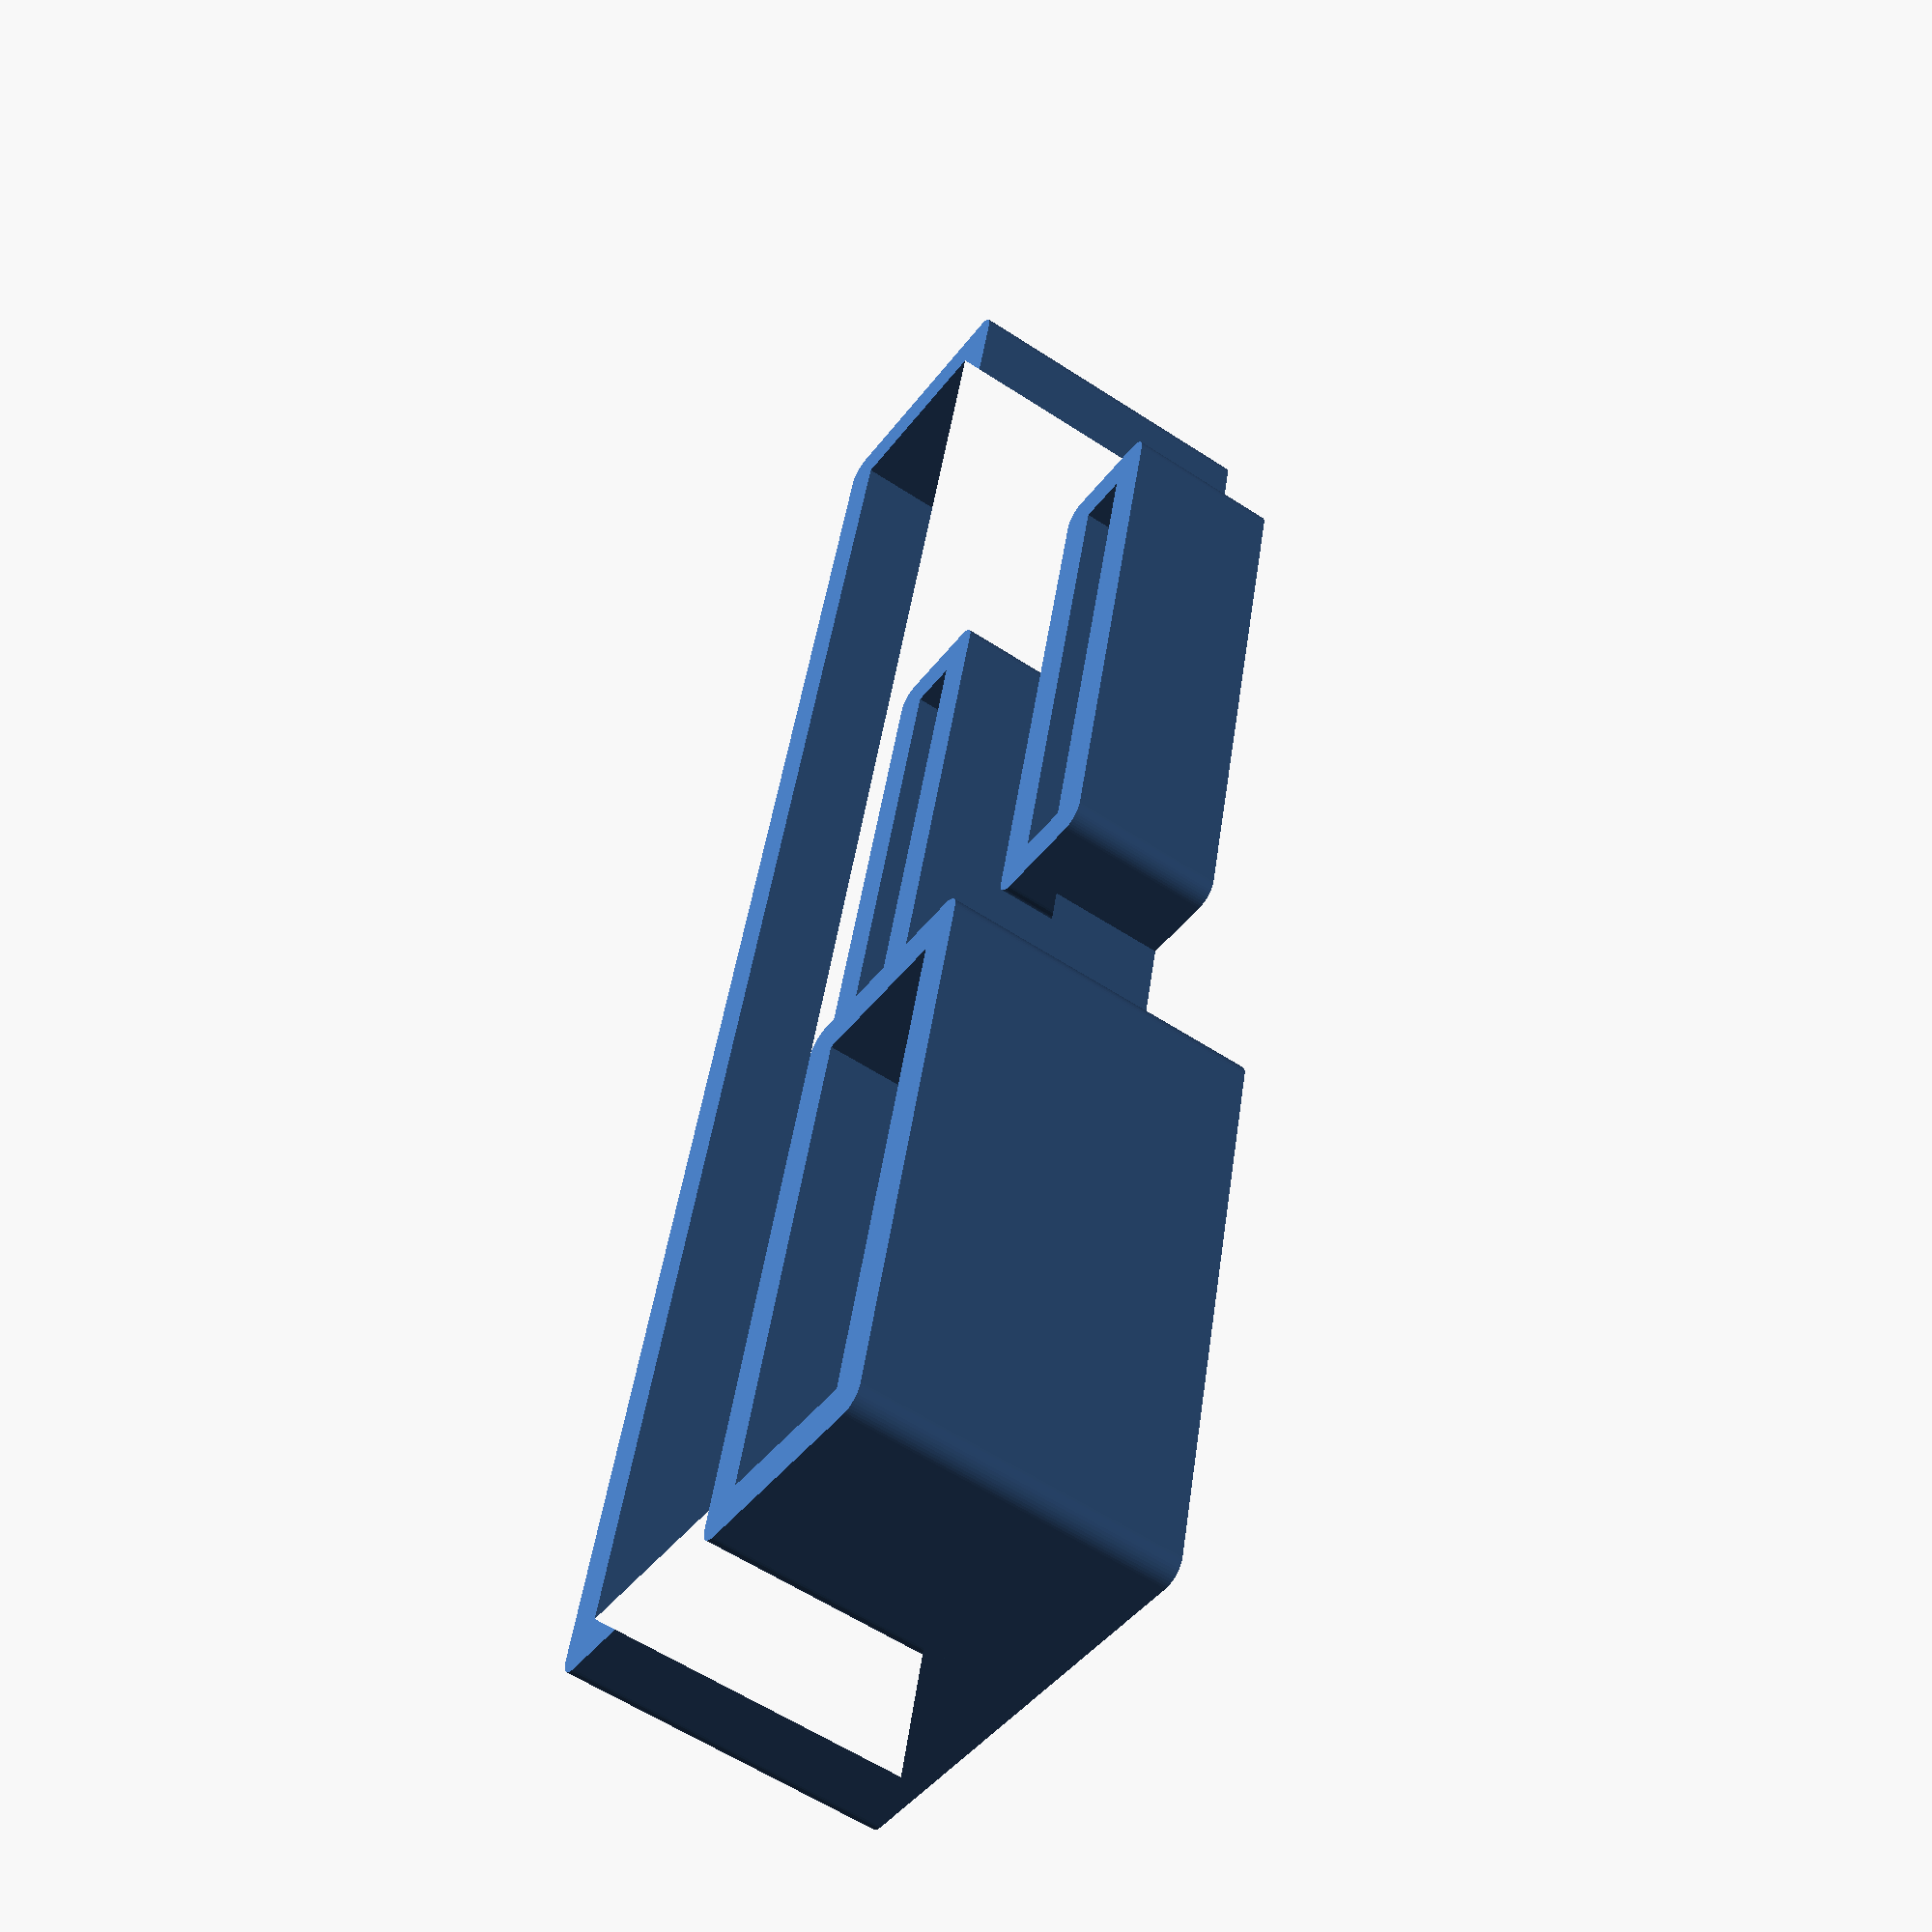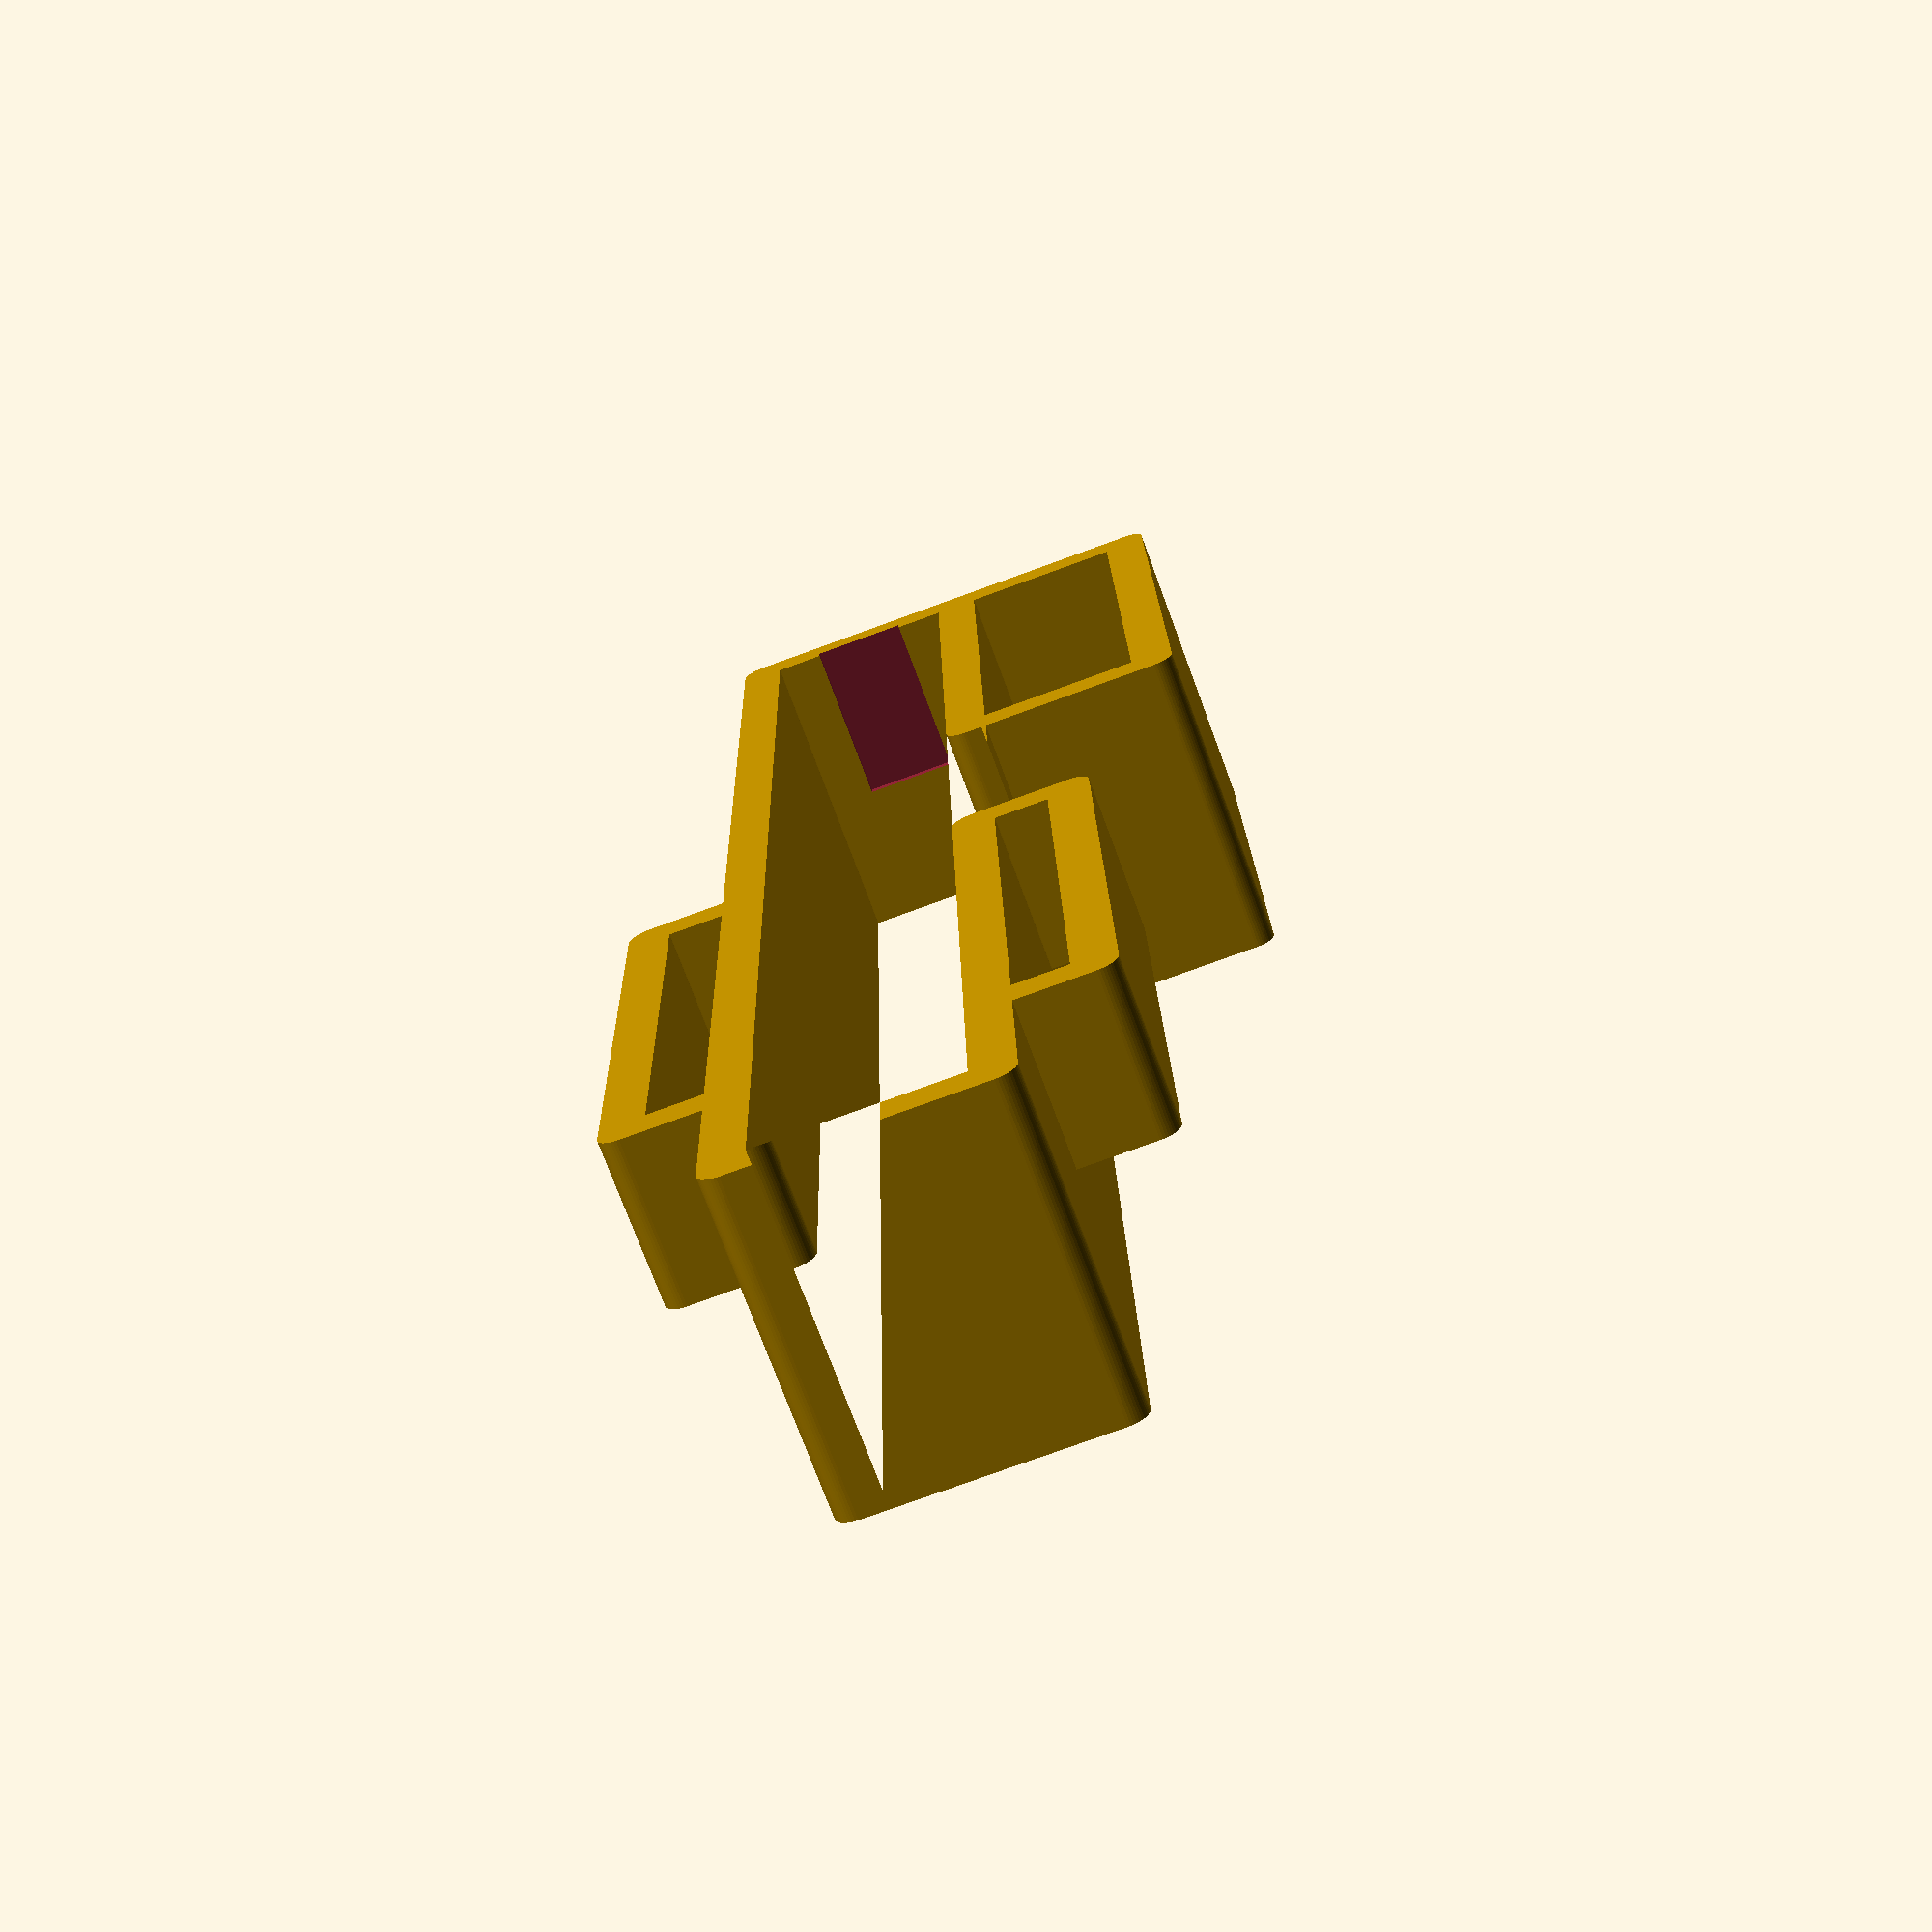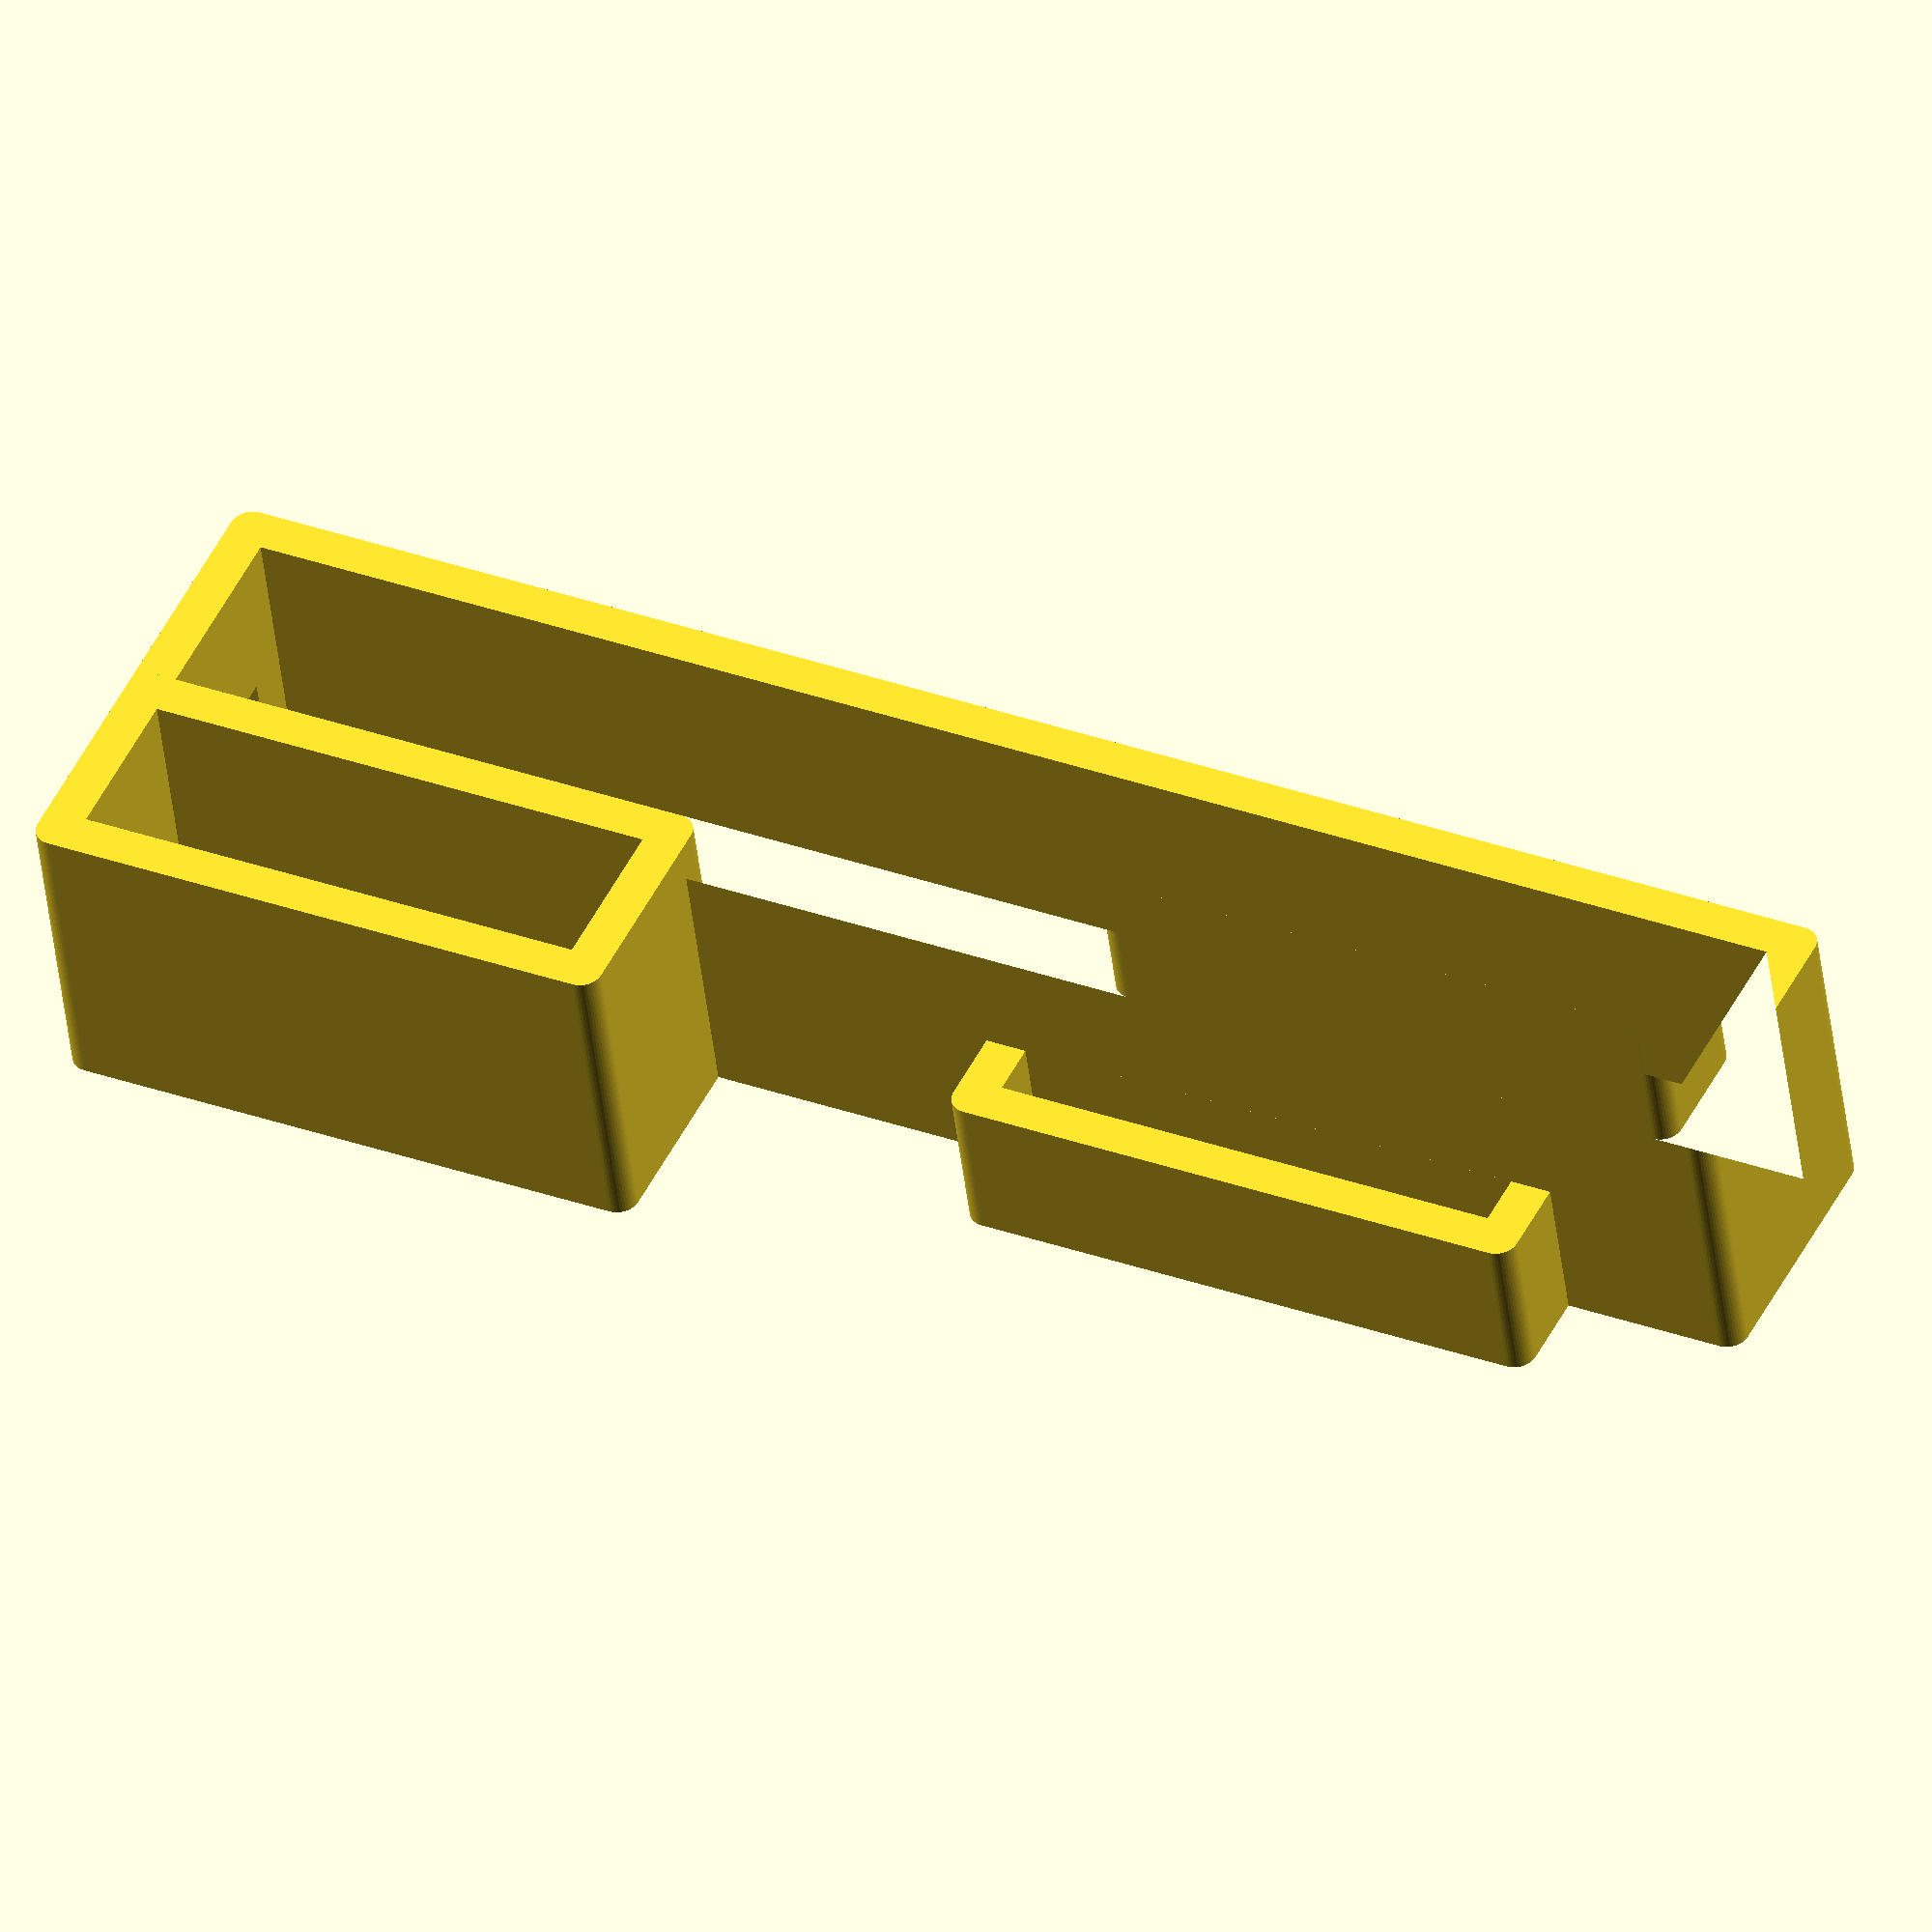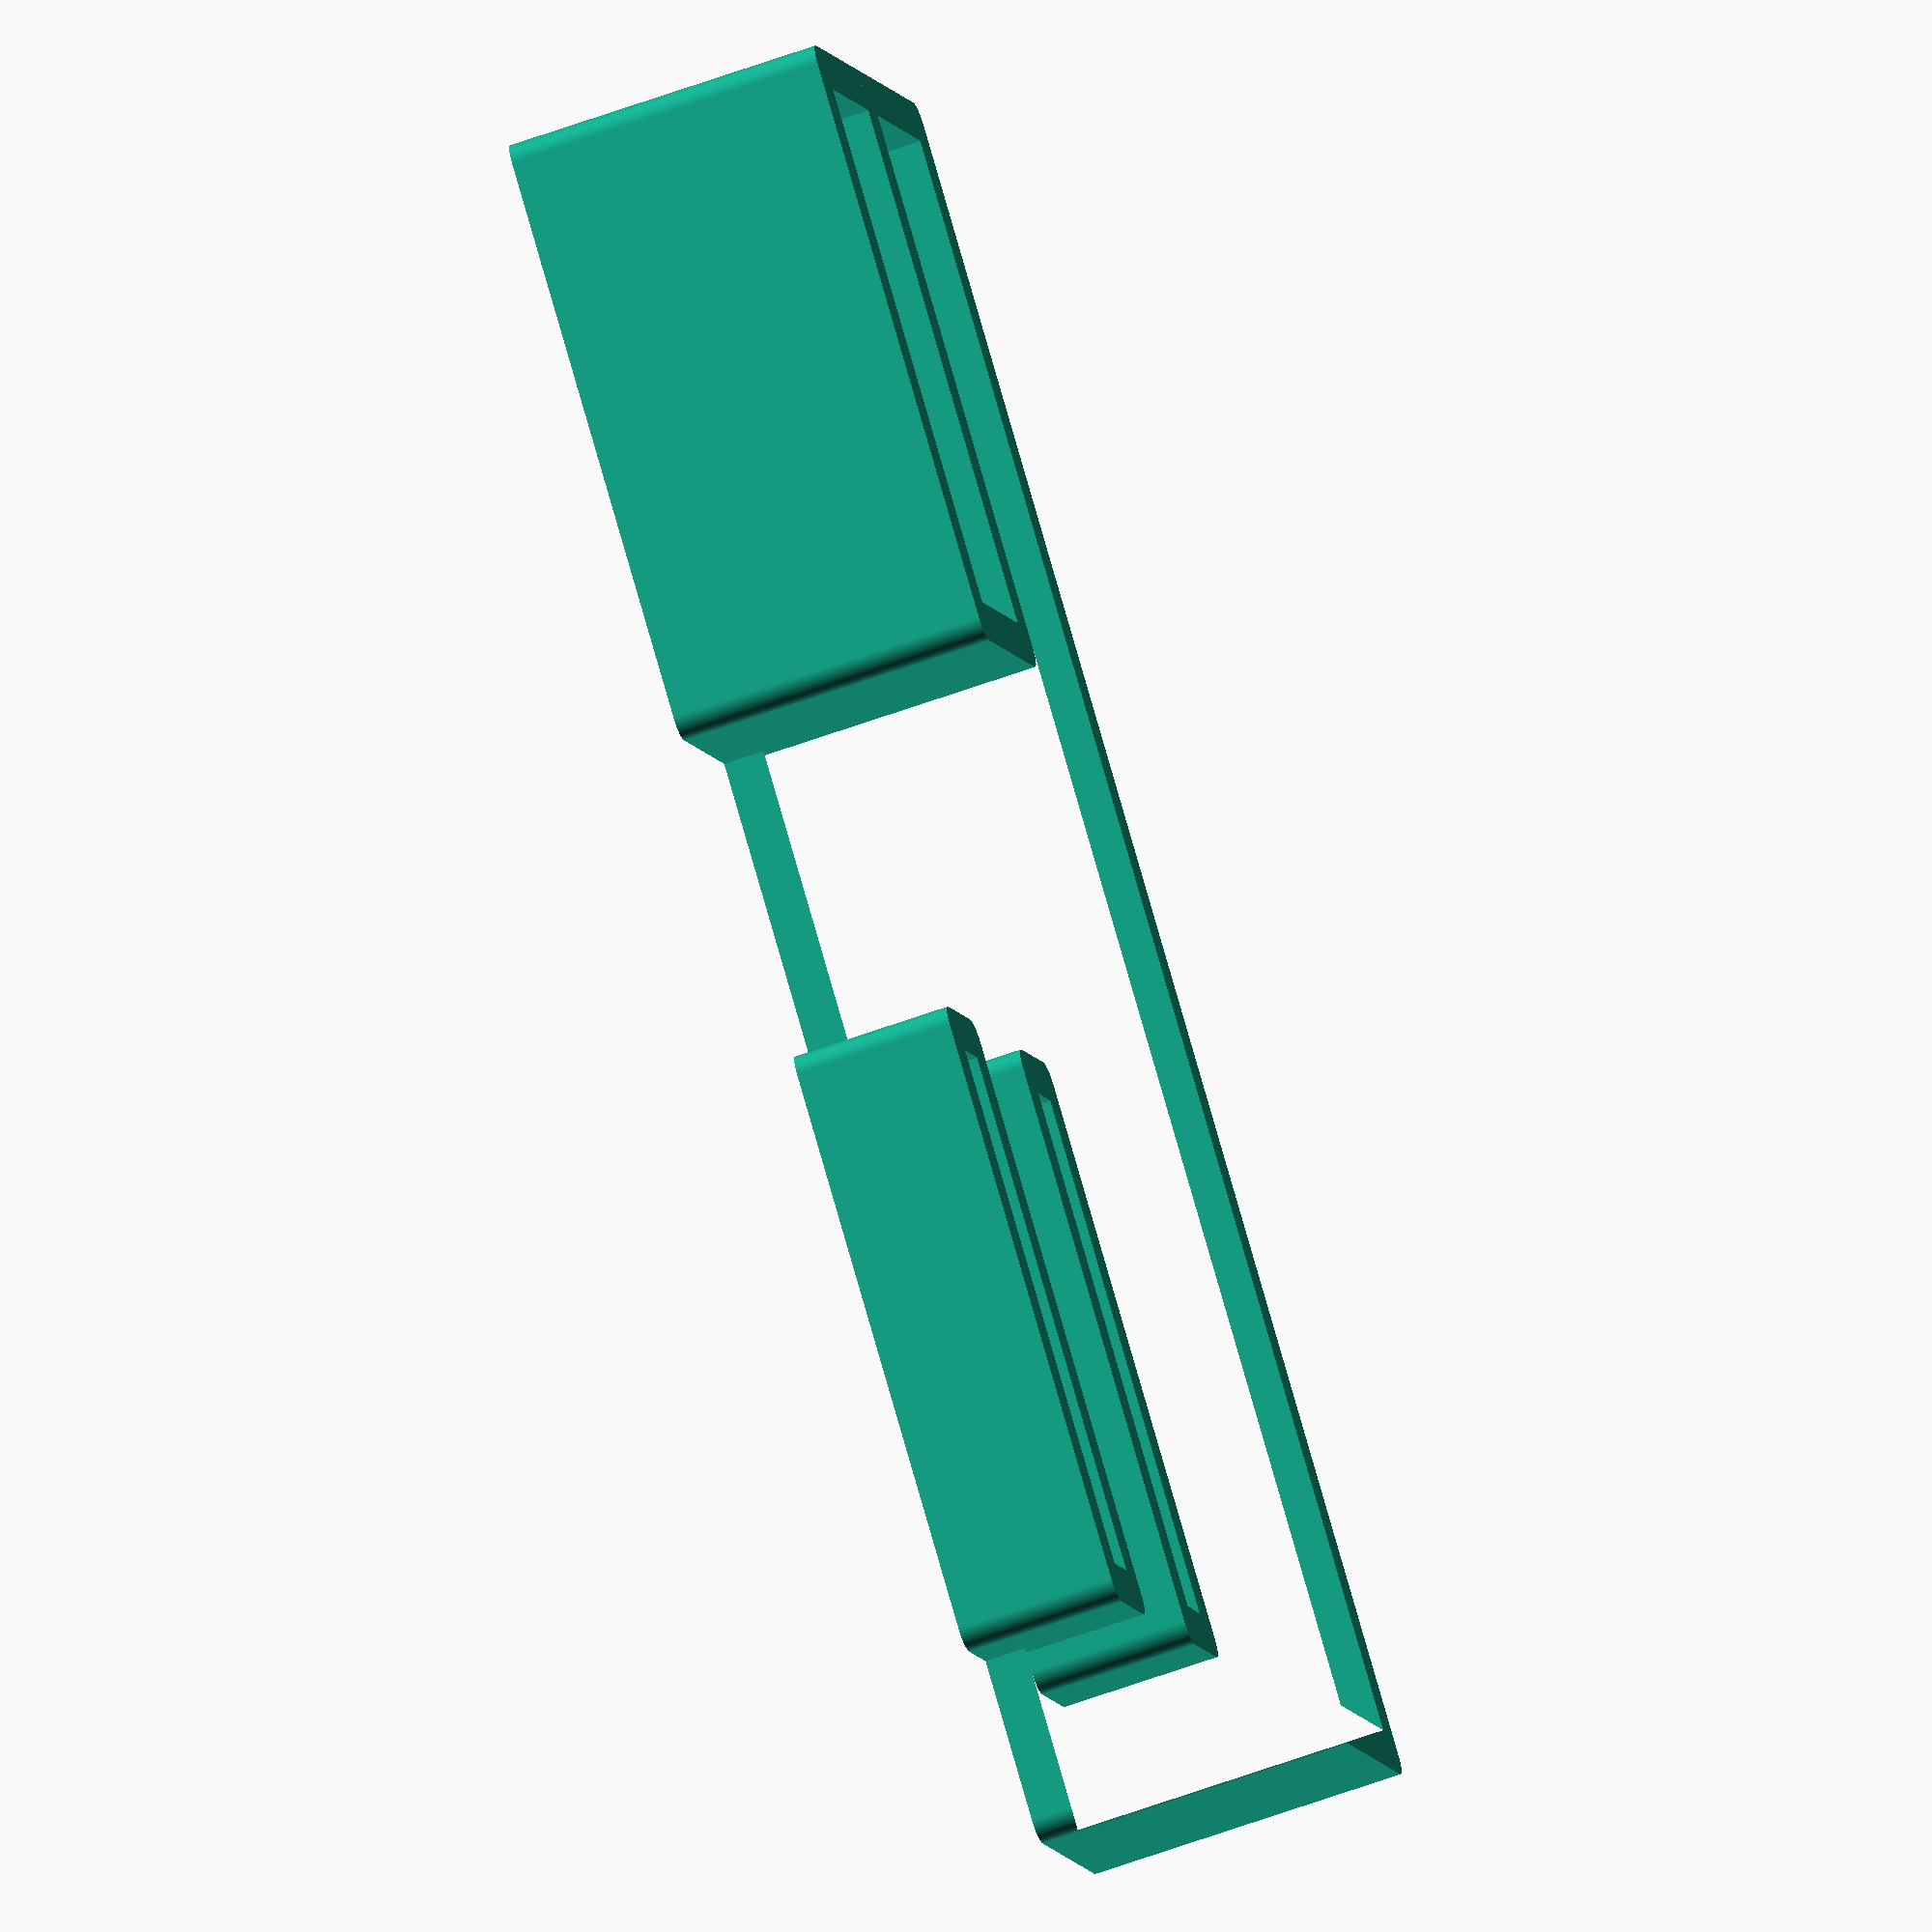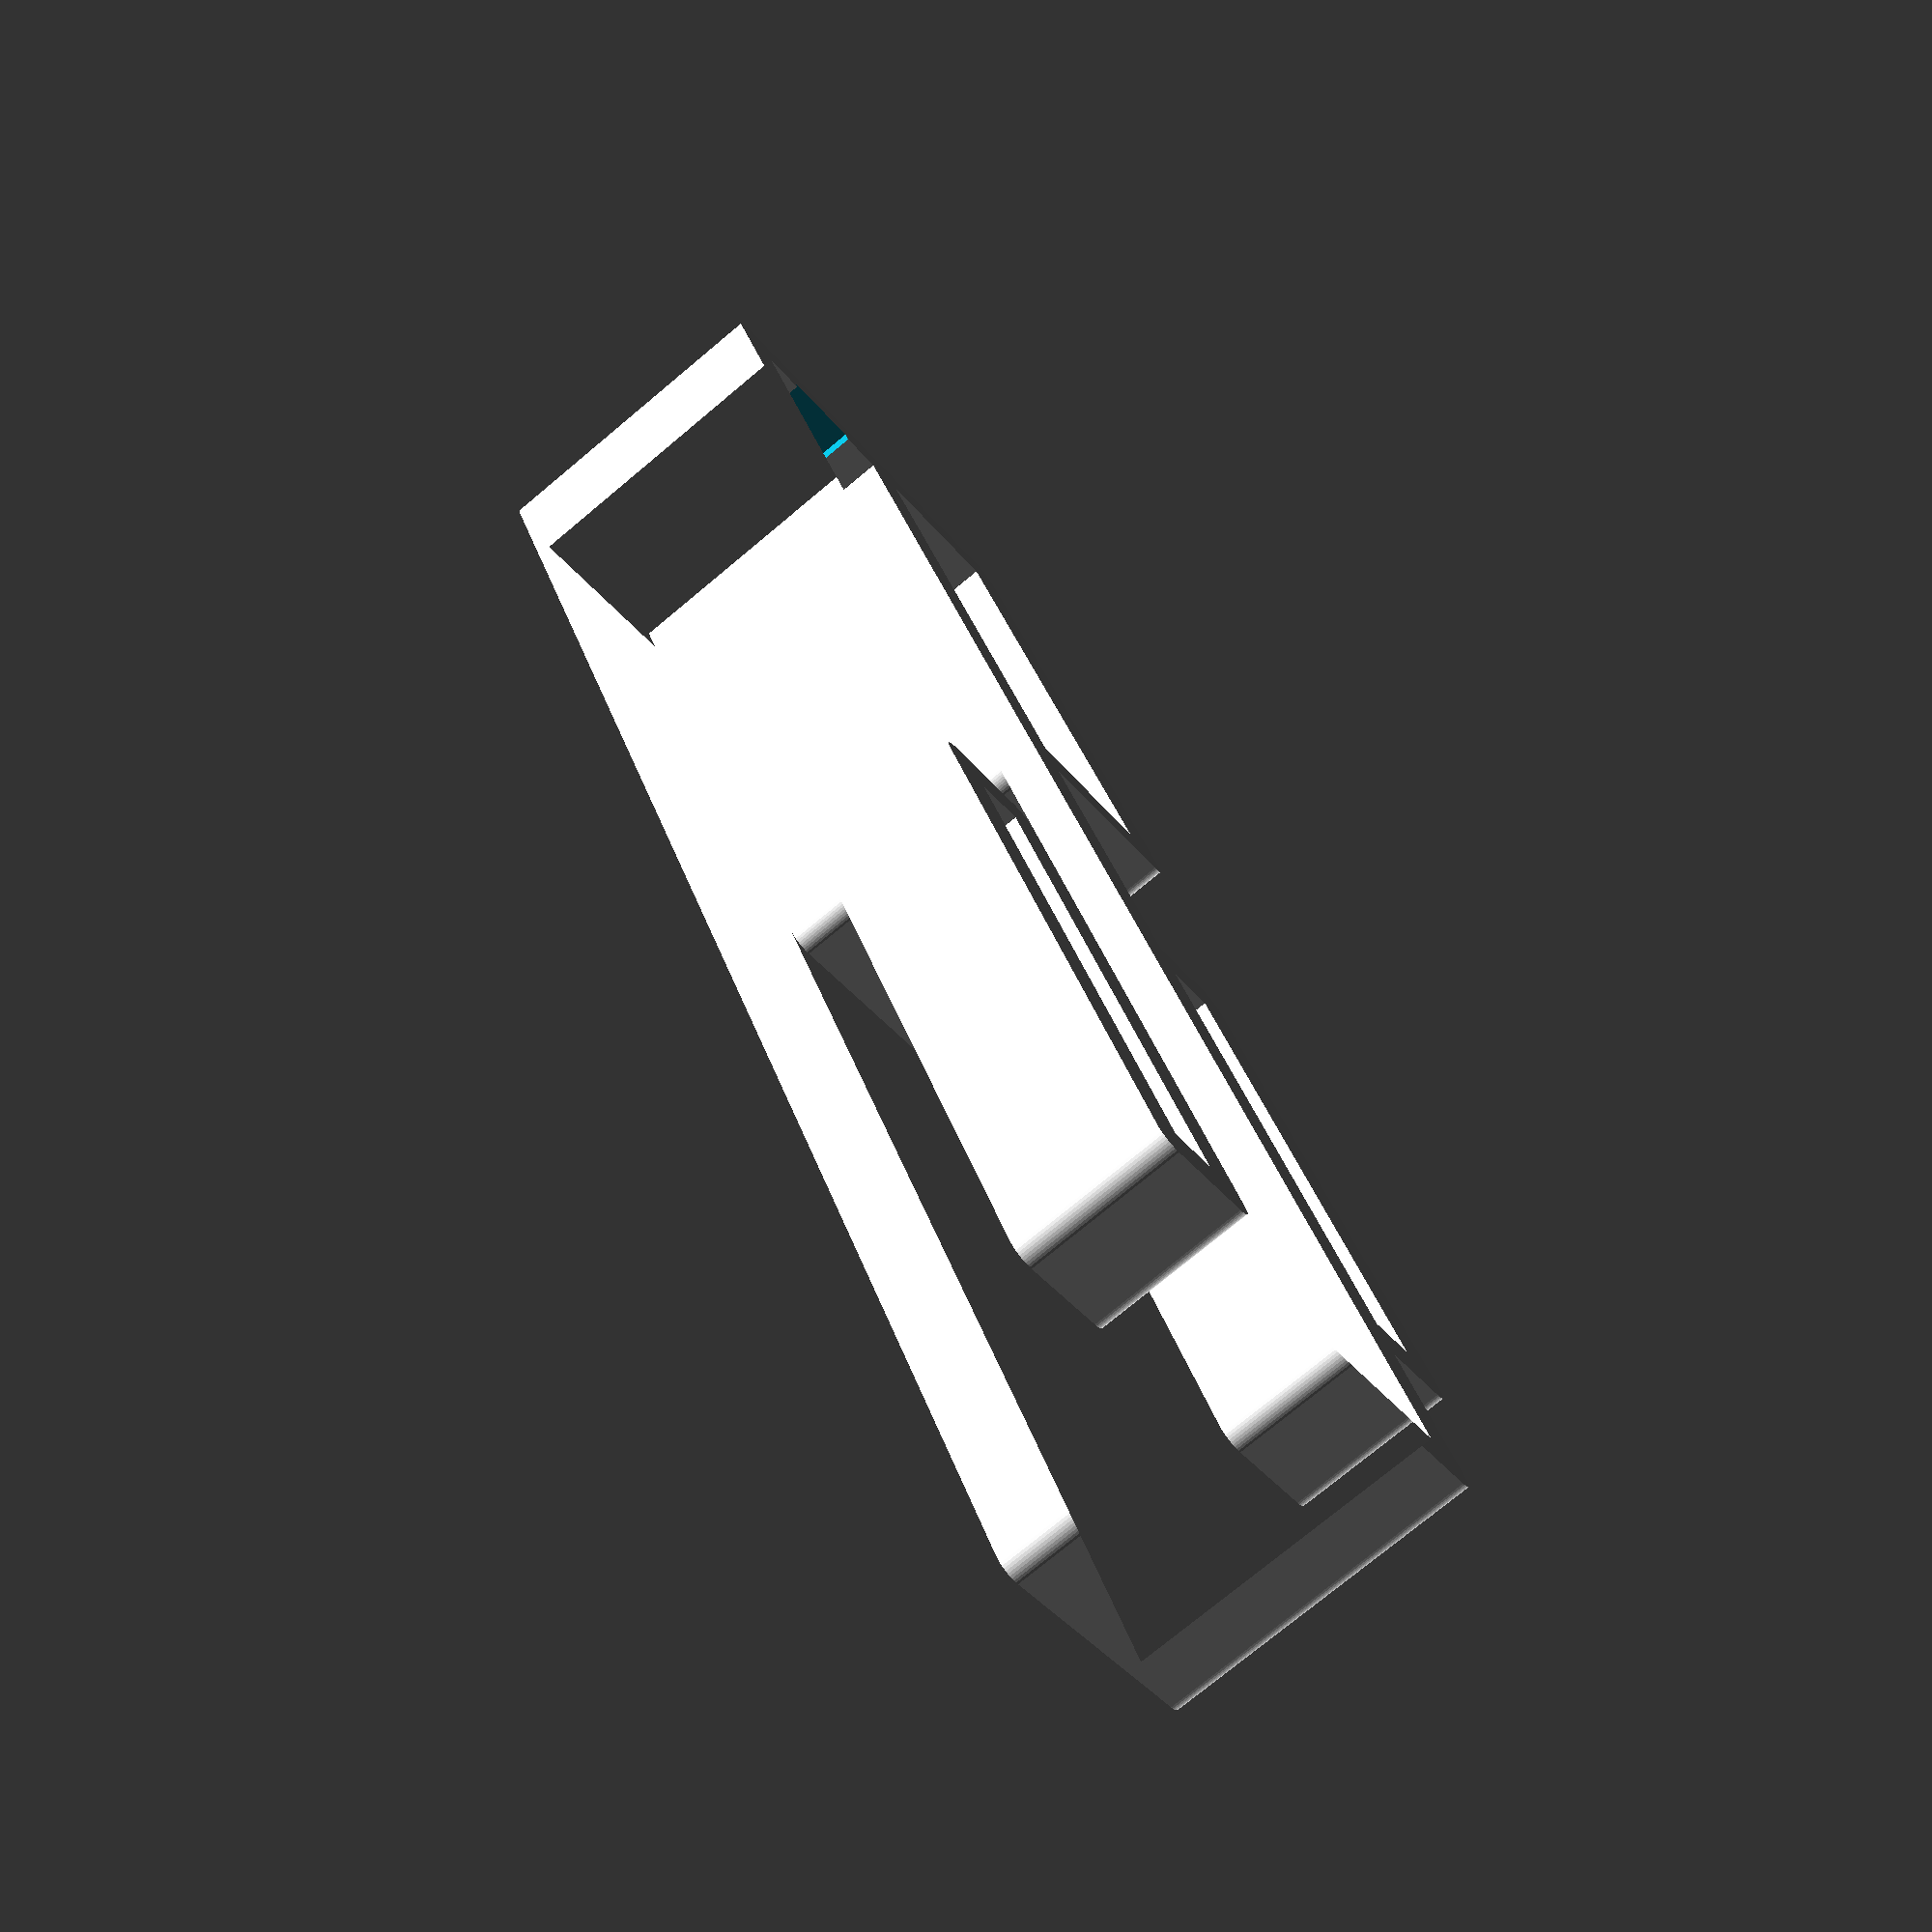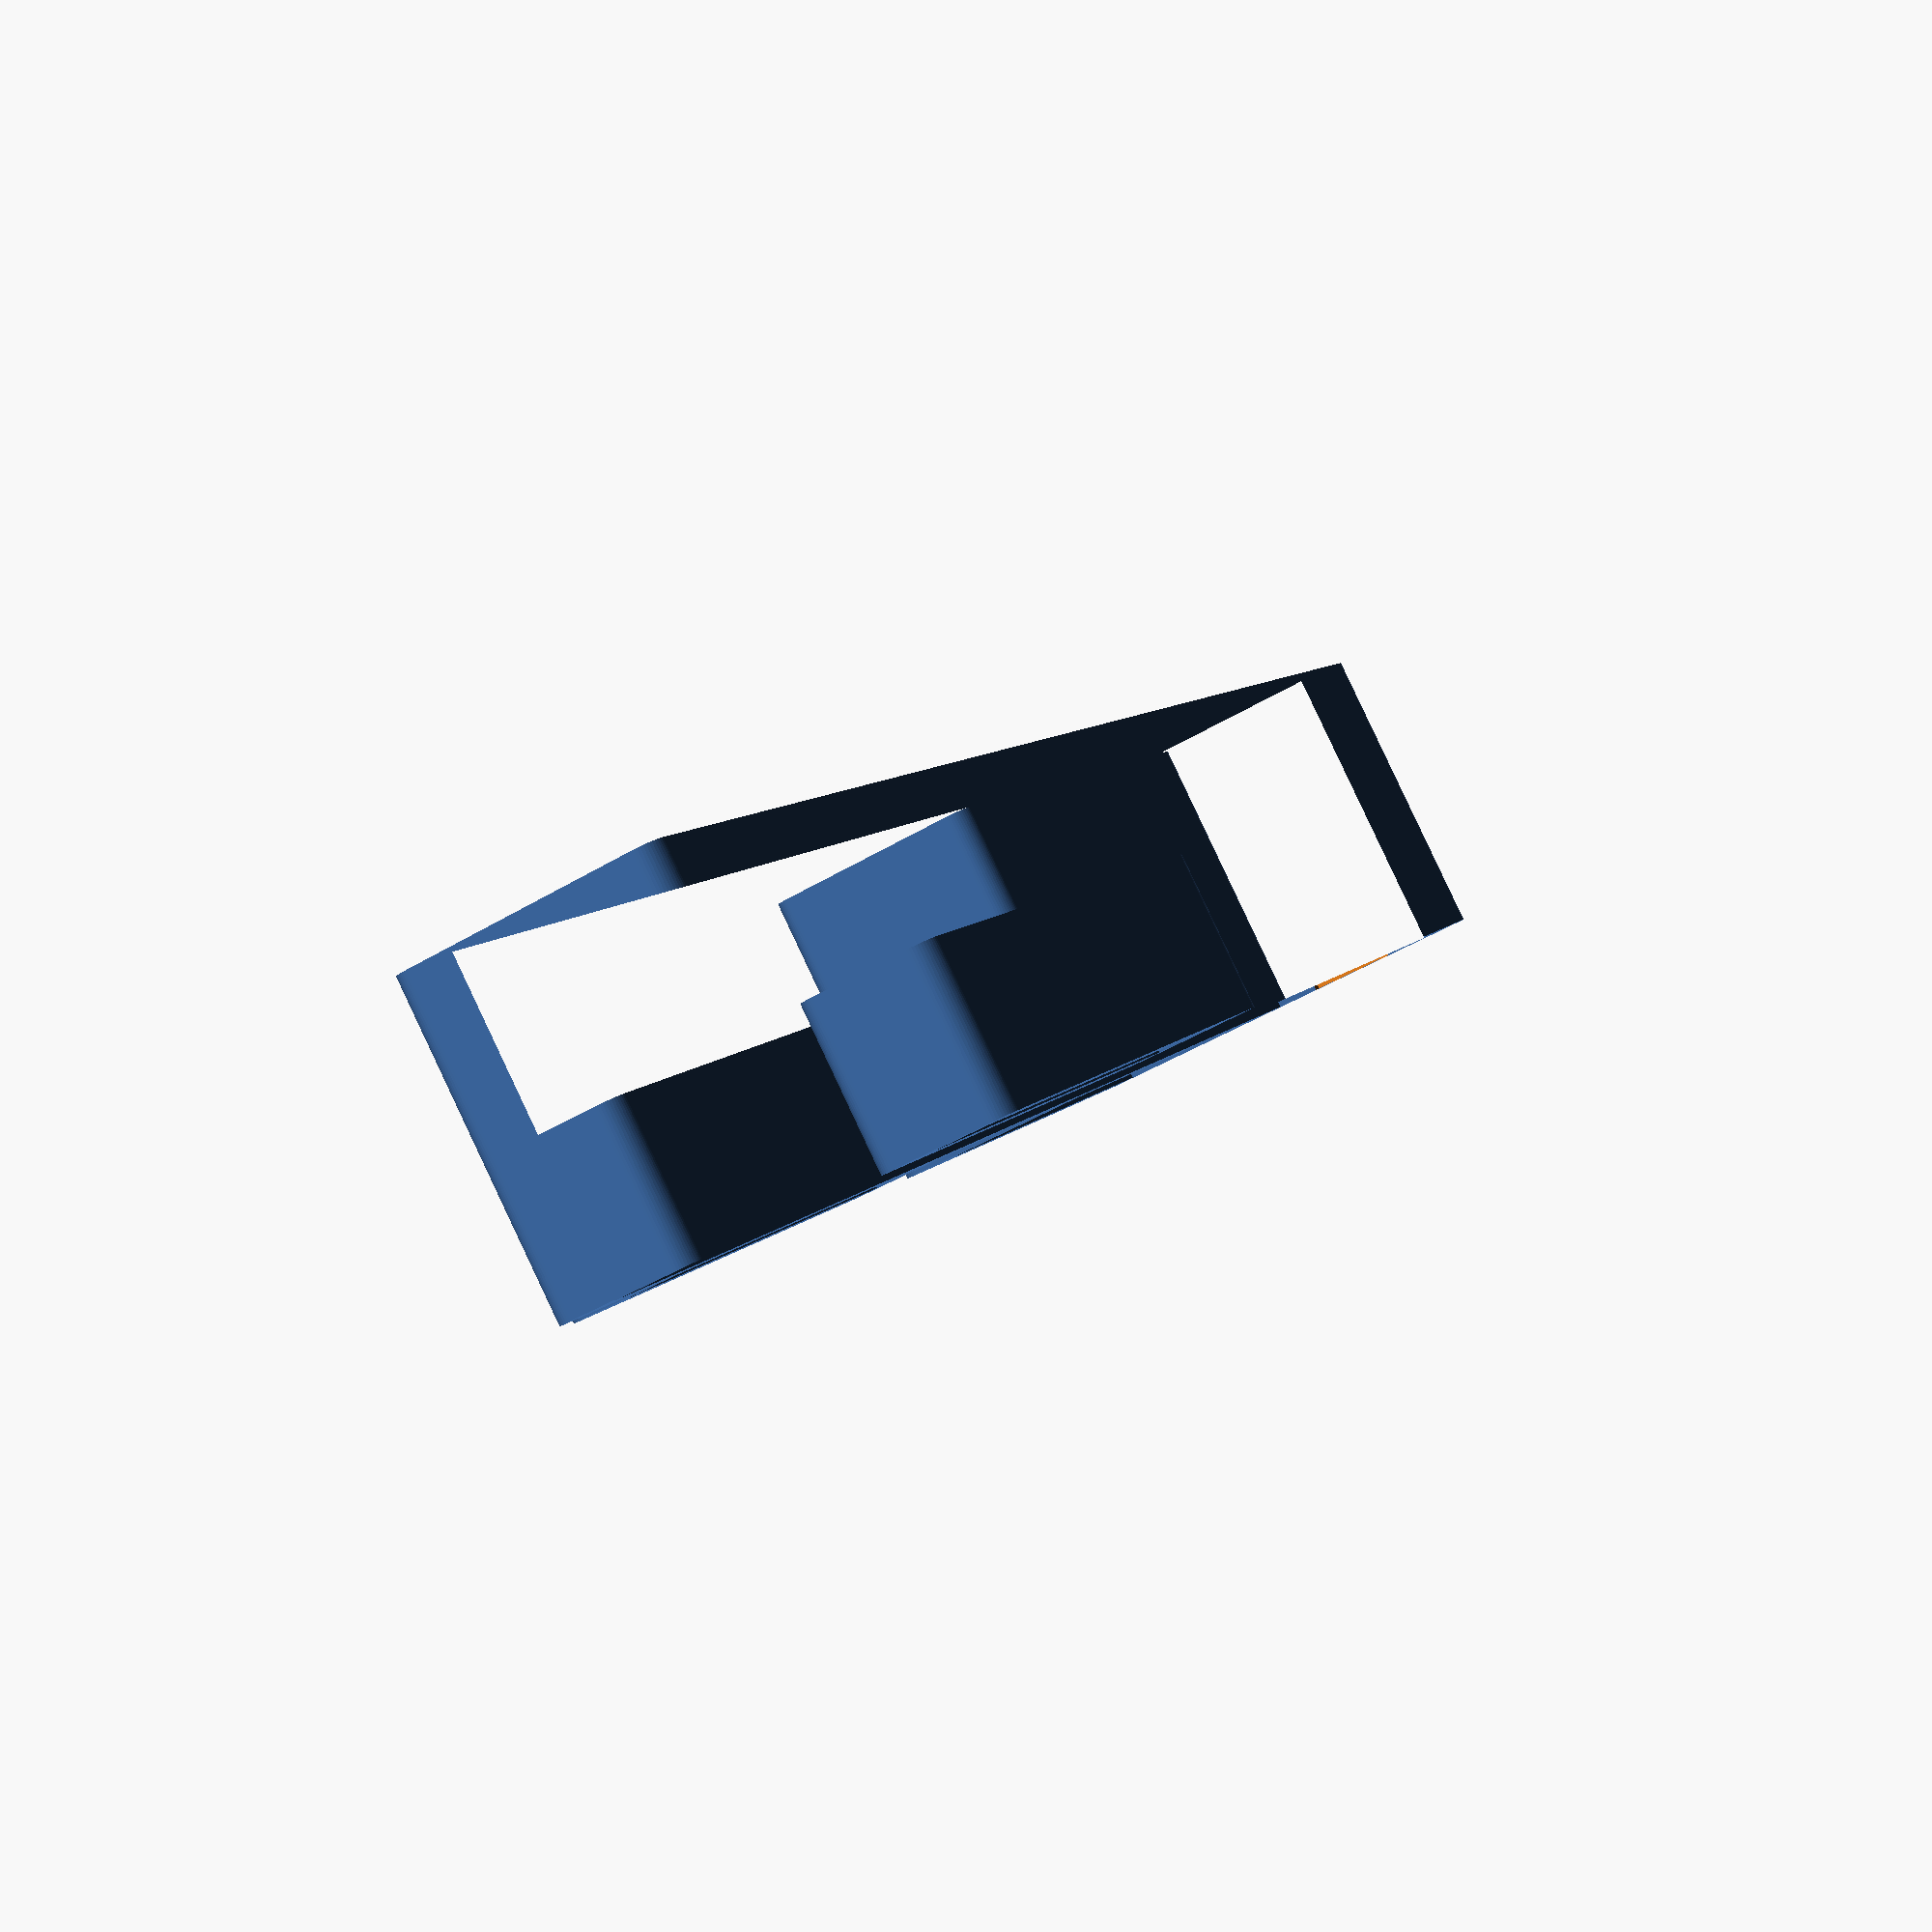
<openscad>

thickness = 2;
height = 15;

hole_phone = [77.5, 9];
hole_holster = [25, 7.5];
hole_strap = [25, 2.5];


module bracket(hole, thickness, height) {
    $fn = 48;
    rounding = thickness * 0.49;

    linear_extrude(height)
    offset(rounding)
    offset(- rounding)
    difference() {
        square([
            hole.x + thickness * 2,
            hole.y + thickness * 2,
        ], center = true);

        square(hole, center = true);
    }
}


difference() {
    bracket(hole_phone, thickness, height);

    translate([1 / 4, 0, height / 4])
        cube([hole_phone.x + 0.5, hole_phone.y / 2, height / 2 + 1], center = true);
}

translate([
    hole_phone.x / 2 - hole_holster.x / 2,
    (hole_phone.y + hole_holster.y) / 2 + thickness,
    0,
])
bracket(hole_holster, thickness, height);

translate([
    - hole_phone.x / 3 + hole_strap.x / 3,
    (hole_phone.y + hole_strap.y) / 2 + thickness,
    0,
])
bracket(hole_strap, thickness, height / 2);

translate([
    - hole_phone.x / 3 + hole_strap.x / 3,
    - (hole_phone.y + hole_strap.y) / 2 - thickness,
    0,
])
bracket(hole_strap, thickness, height / 2);

</openscad>
<views>
elev=238.1 azim=283.4 roll=124.3 proj=p view=wireframe
elev=252.5 azim=91.2 roll=339.9 proj=p view=solid
elev=44.5 azim=205.9 roll=6.5 proj=o view=solid
elev=61.0 azim=218.3 roll=290.5 proj=o view=solid
elev=254.8 azim=118.1 roll=50.1 proj=p view=solid
elev=272.9 azim=115.7 roll=154.7 proj=p view=wireframe
</views>
